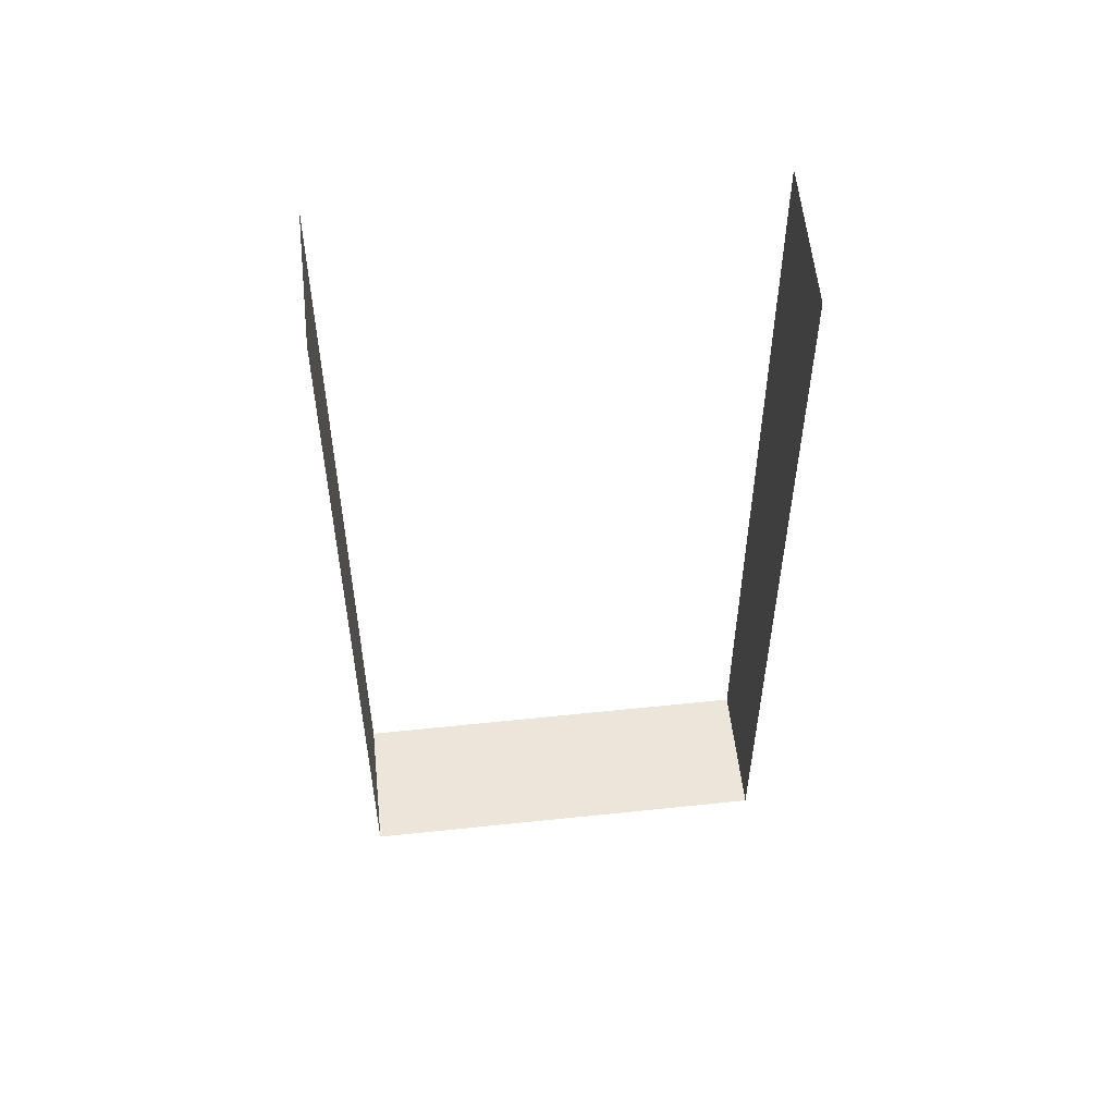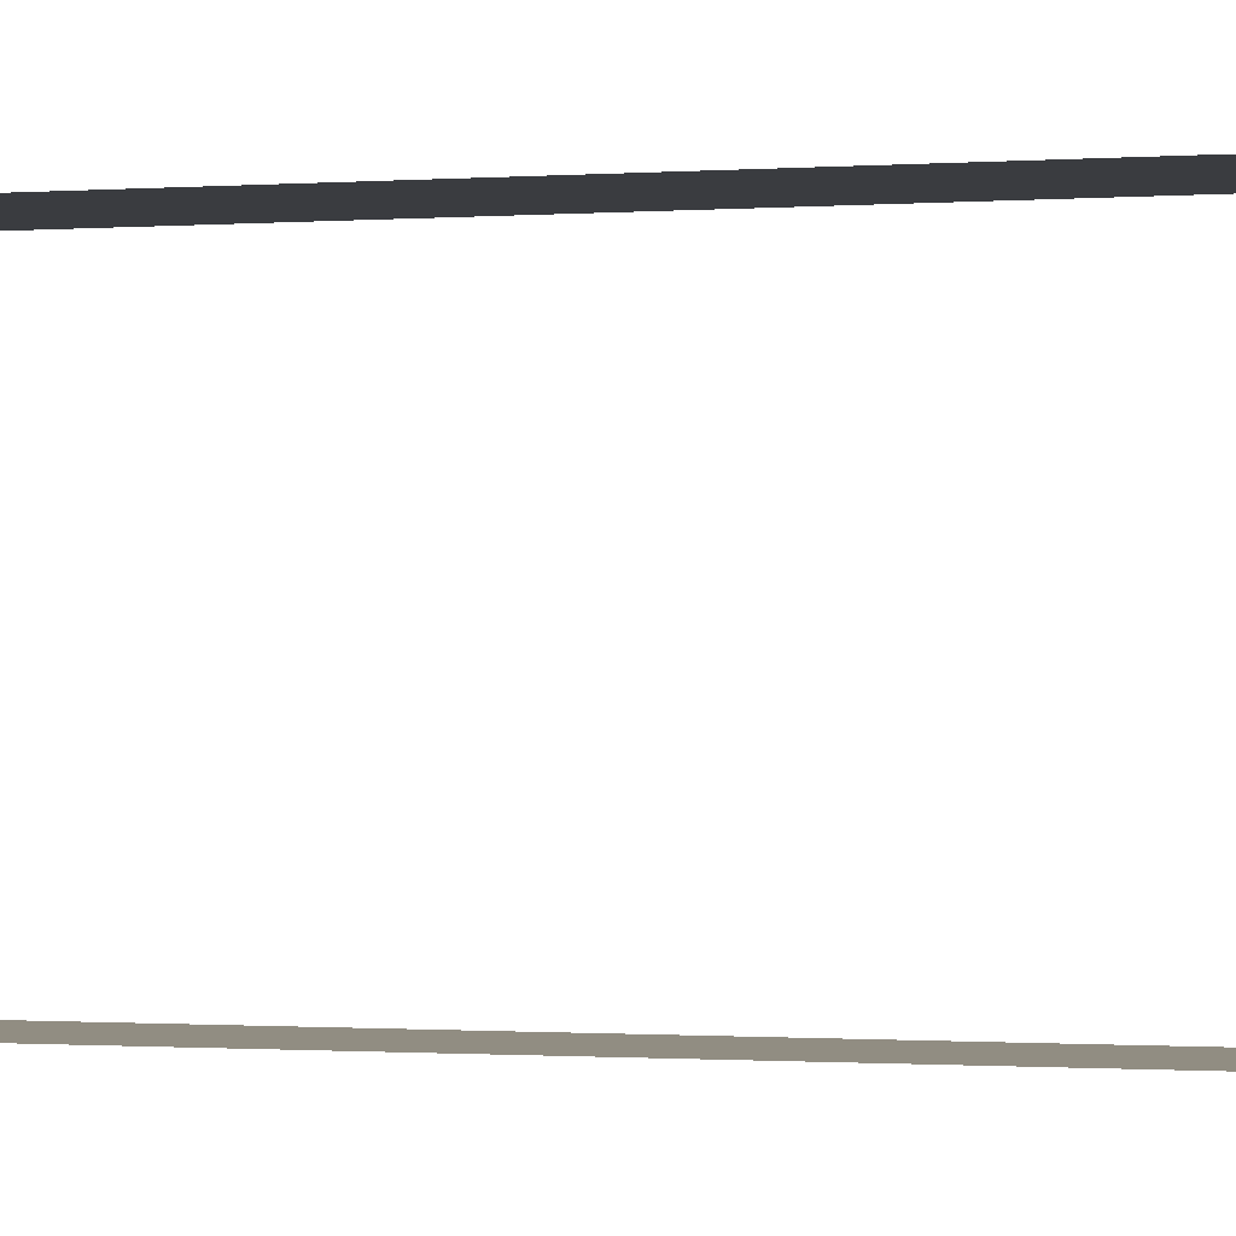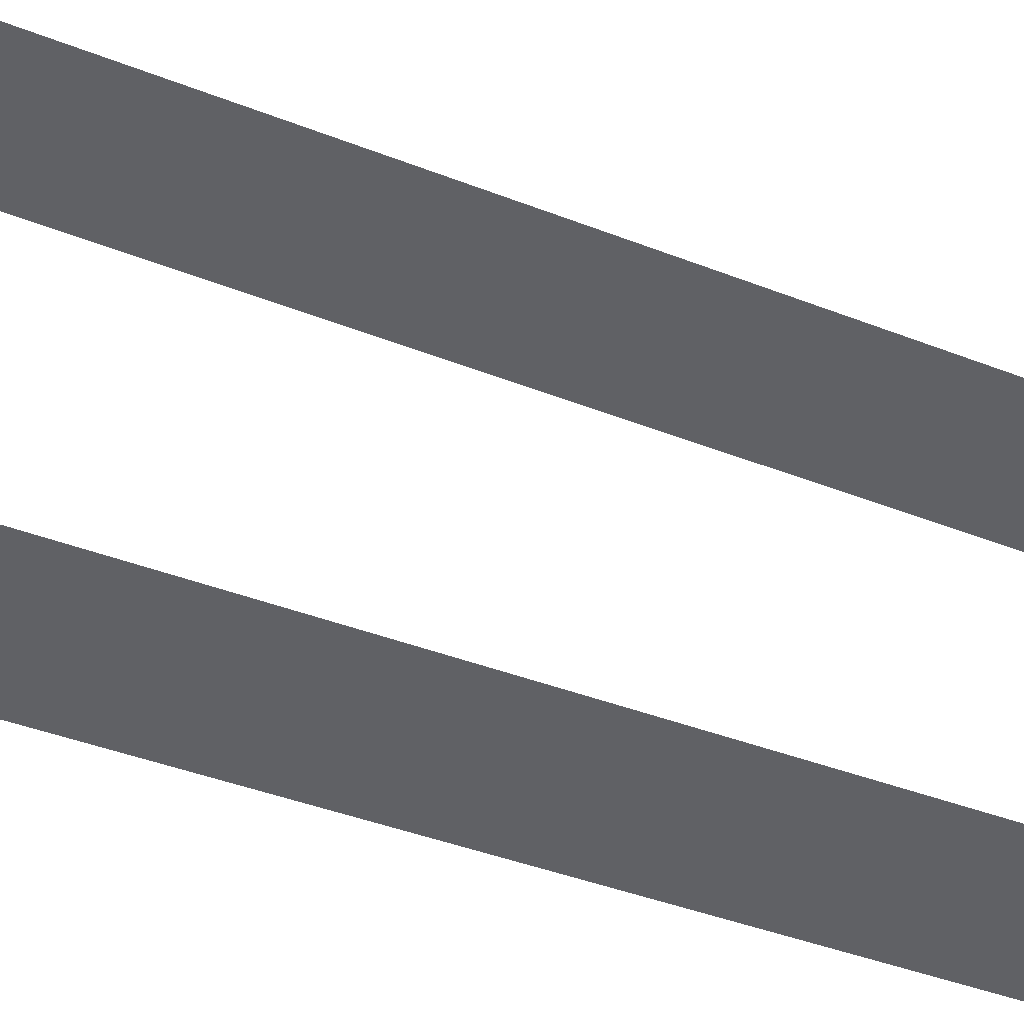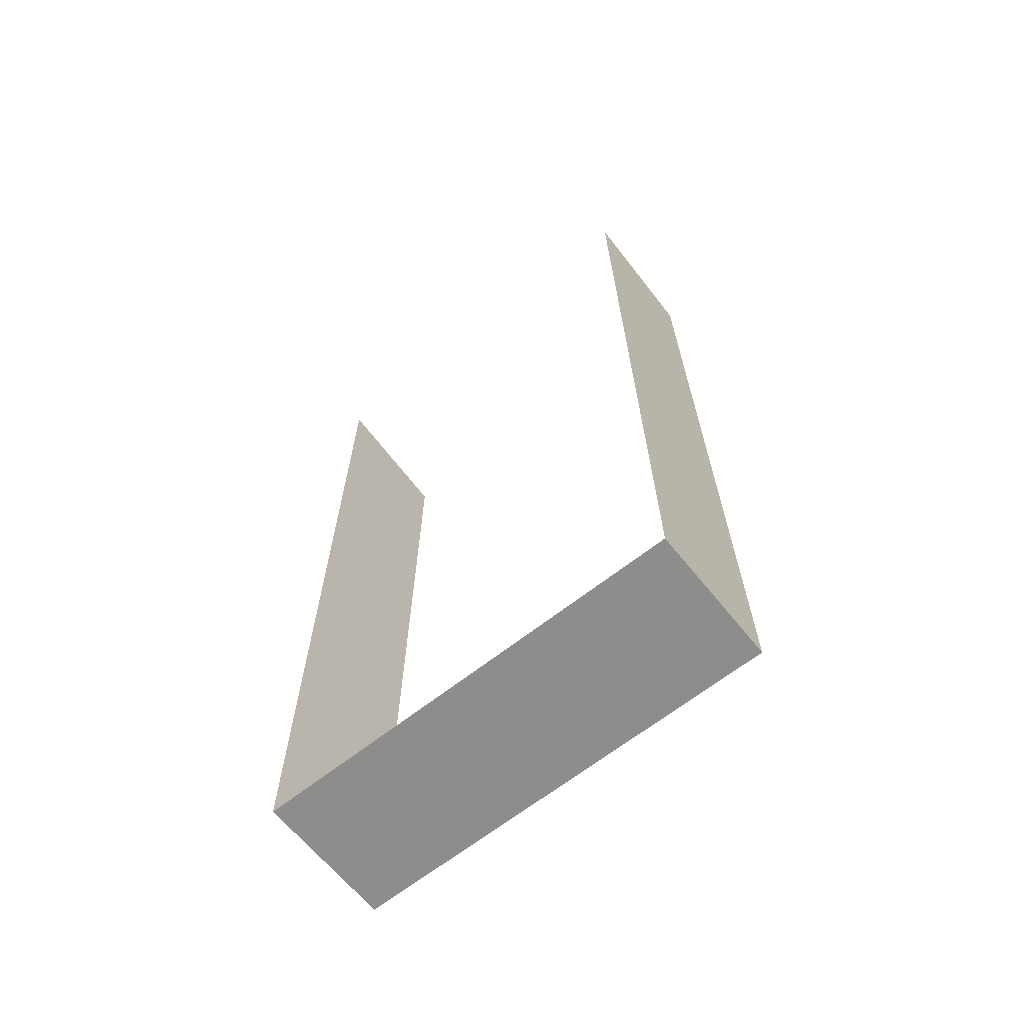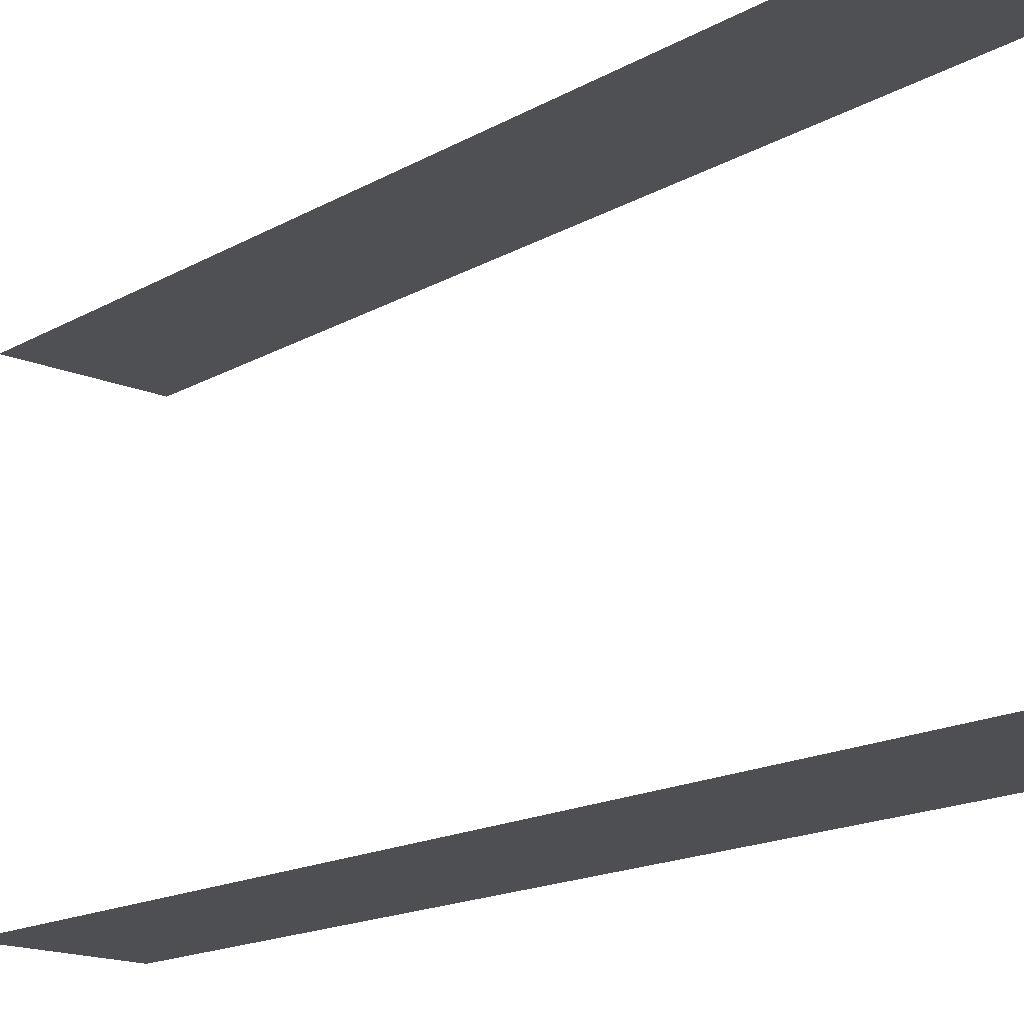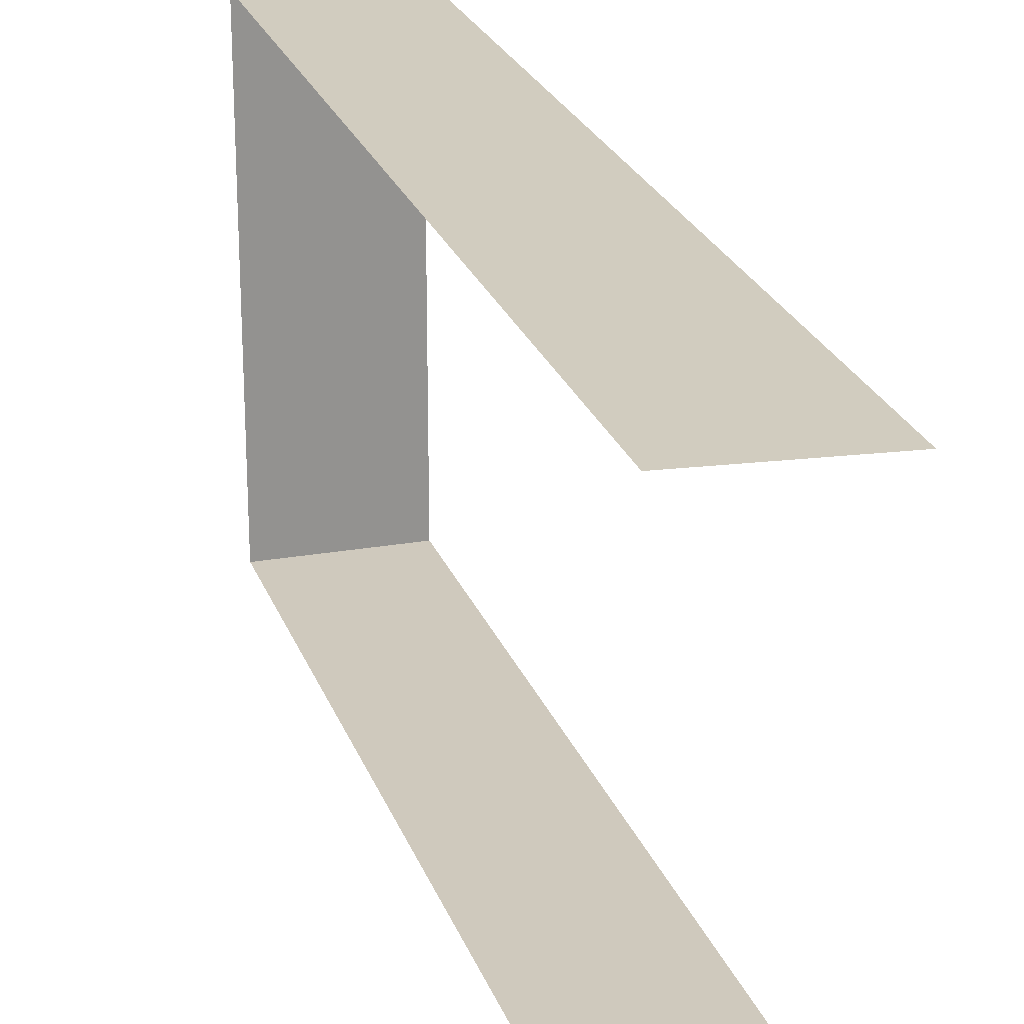
<metadata>
{"format":"obj","ext":"obj","renderer":"f3d","projection":"perspective","resolution":1024,"background":"white","views":[{"elev":55.9,"azim":83.7,"up":"+Y"},{"elev":-1.6,"azim":-81.4,"up":"+Z"},{"elev":-47.8,"azim":67.0,"up":"+Z"},{"elev":-64.5,"azim":-51.3,"up":"+Y"},{"elev":-18.3,"azim":-43.9,"up":"+Z"},{"elev":23.3,"azim":163.3,"up":"+Z"}]}
</metadata>
<code>
g Box_Geo05_mBox_base_blue
v -0.03 0.0549 0.007627
v -0.03 0.02203 0.007955
v -0.02492 0.02203 0.007955
v -0.02492 0.0544 0.007627
v -0.03 0.02203 0.007955
v -0.03 0.02203 -0.007955
v -0.02492 0.02203 -0.007955
v -0.02492 0.02203 0.007955
v -0.03 0.02203 -0.007955
v -0.03 0.0549 -0.007627
v -0.02492 0.0544 -0.007627
v -0.02492 0.02203 -0.007955
g Box_Geo05_mBox_base_blue_0
f 3 2 1
f 4 3 1
f 7 6 5
f 8 7 5
f 11 10 9
f 12 11 9

</code>
